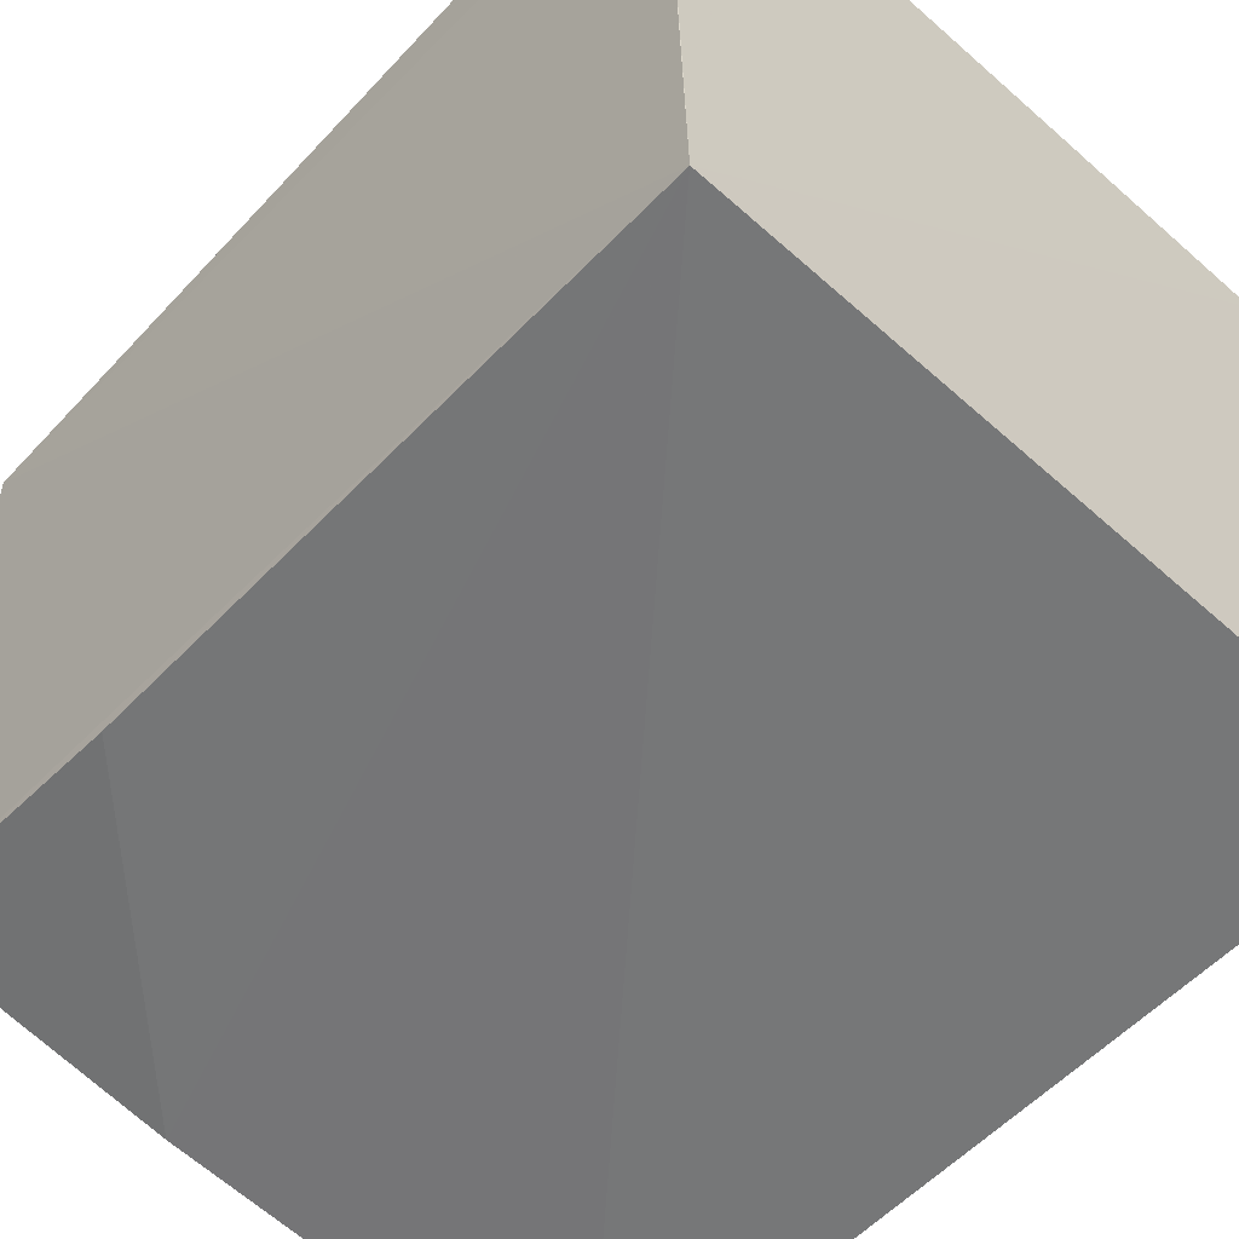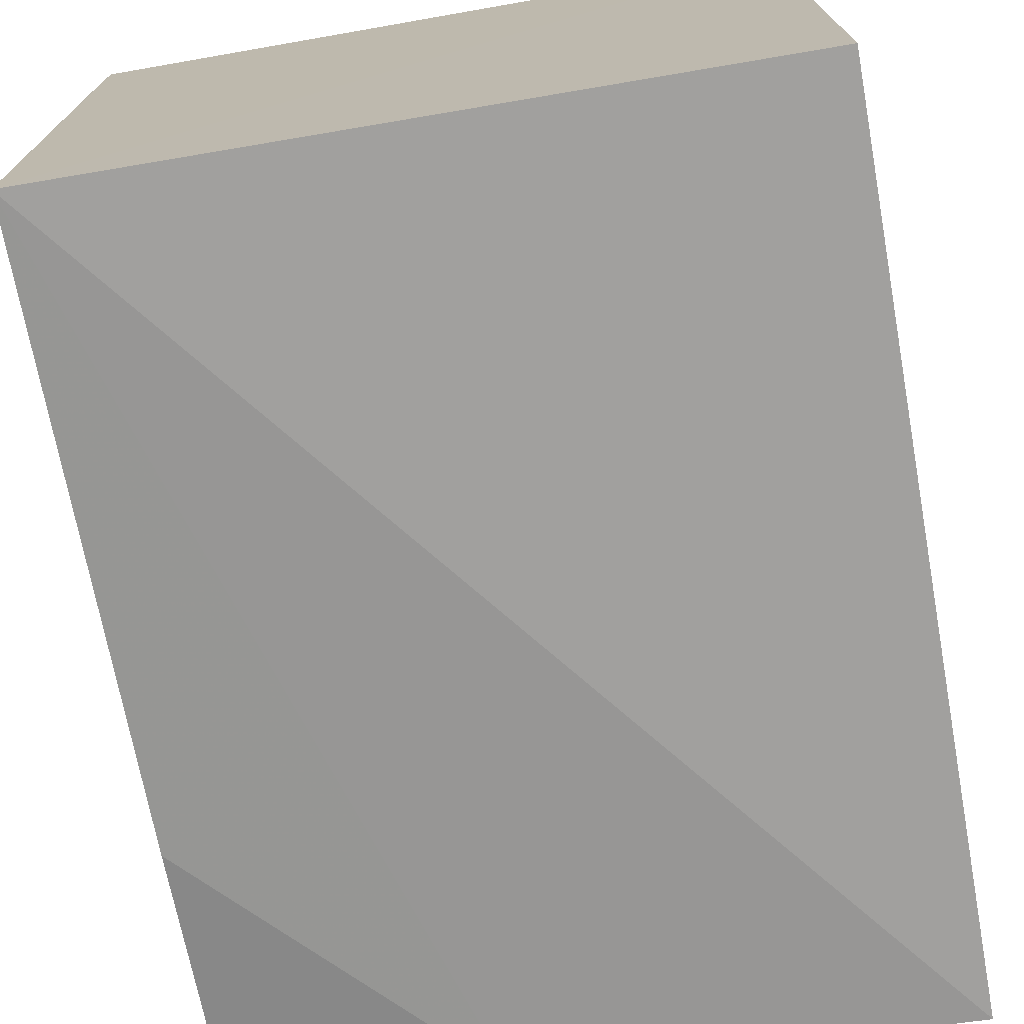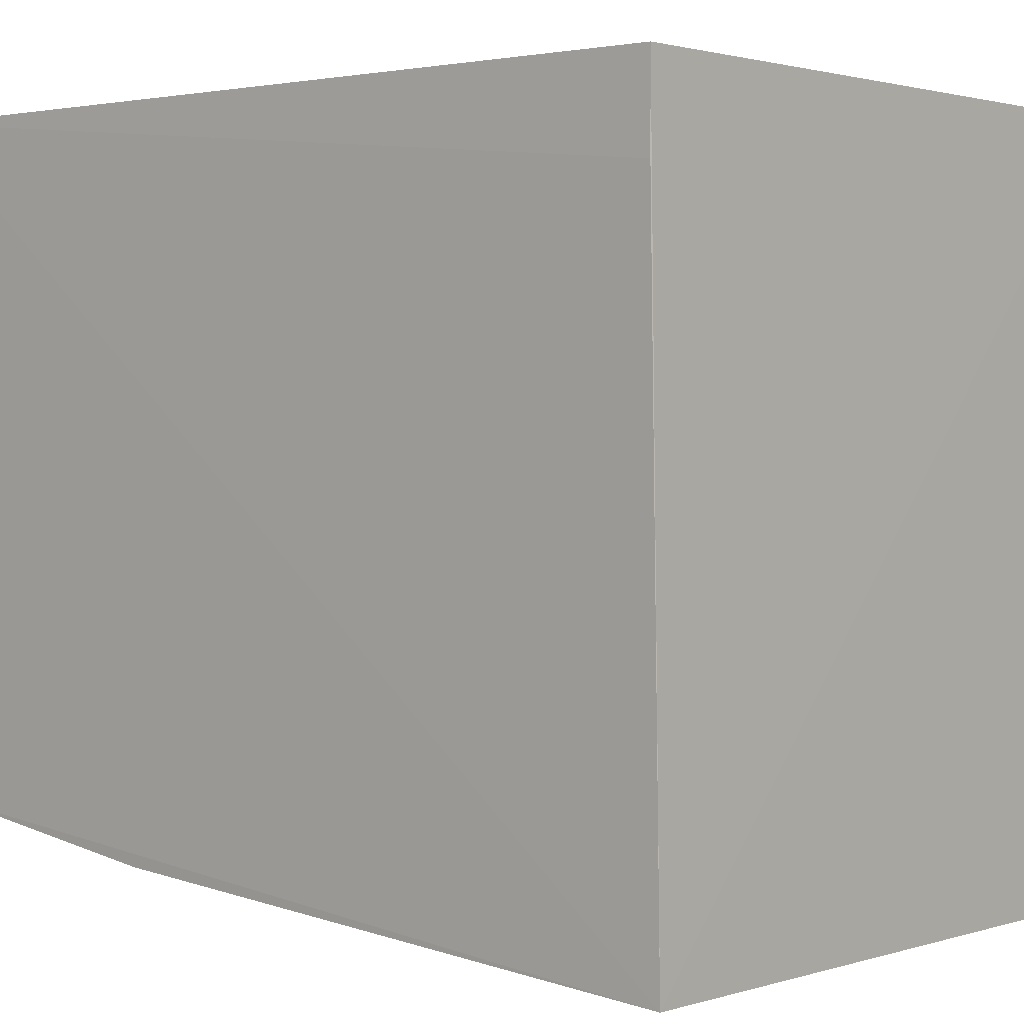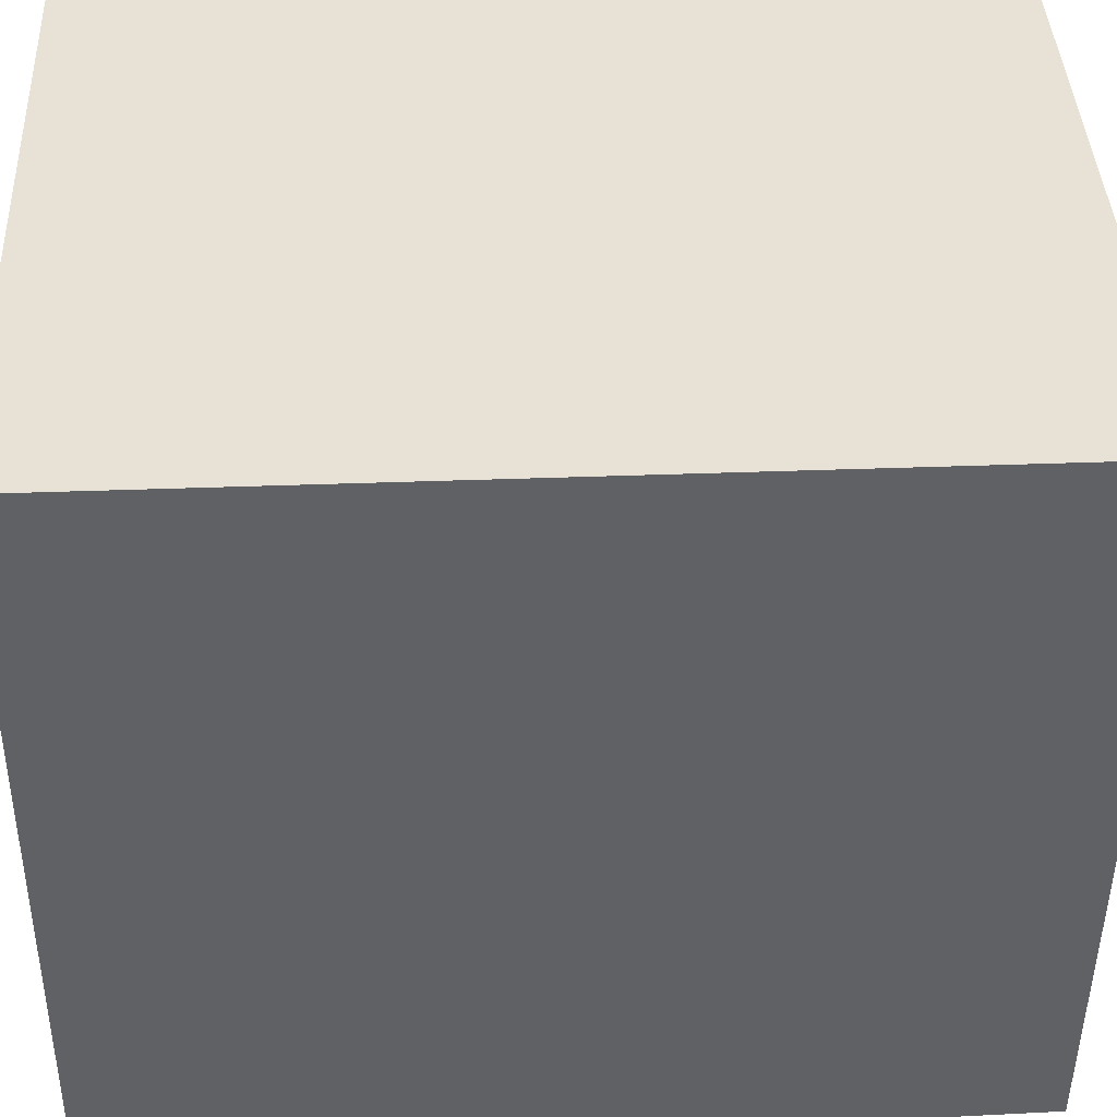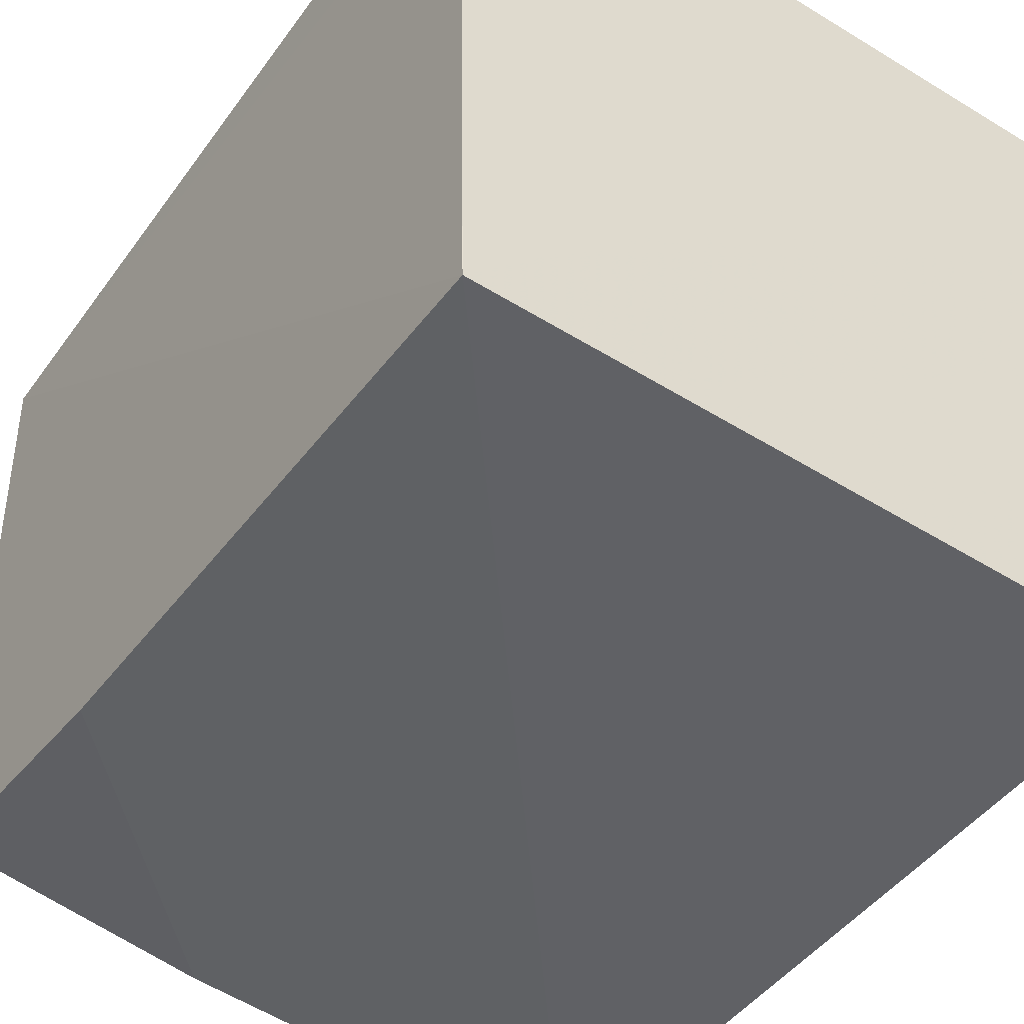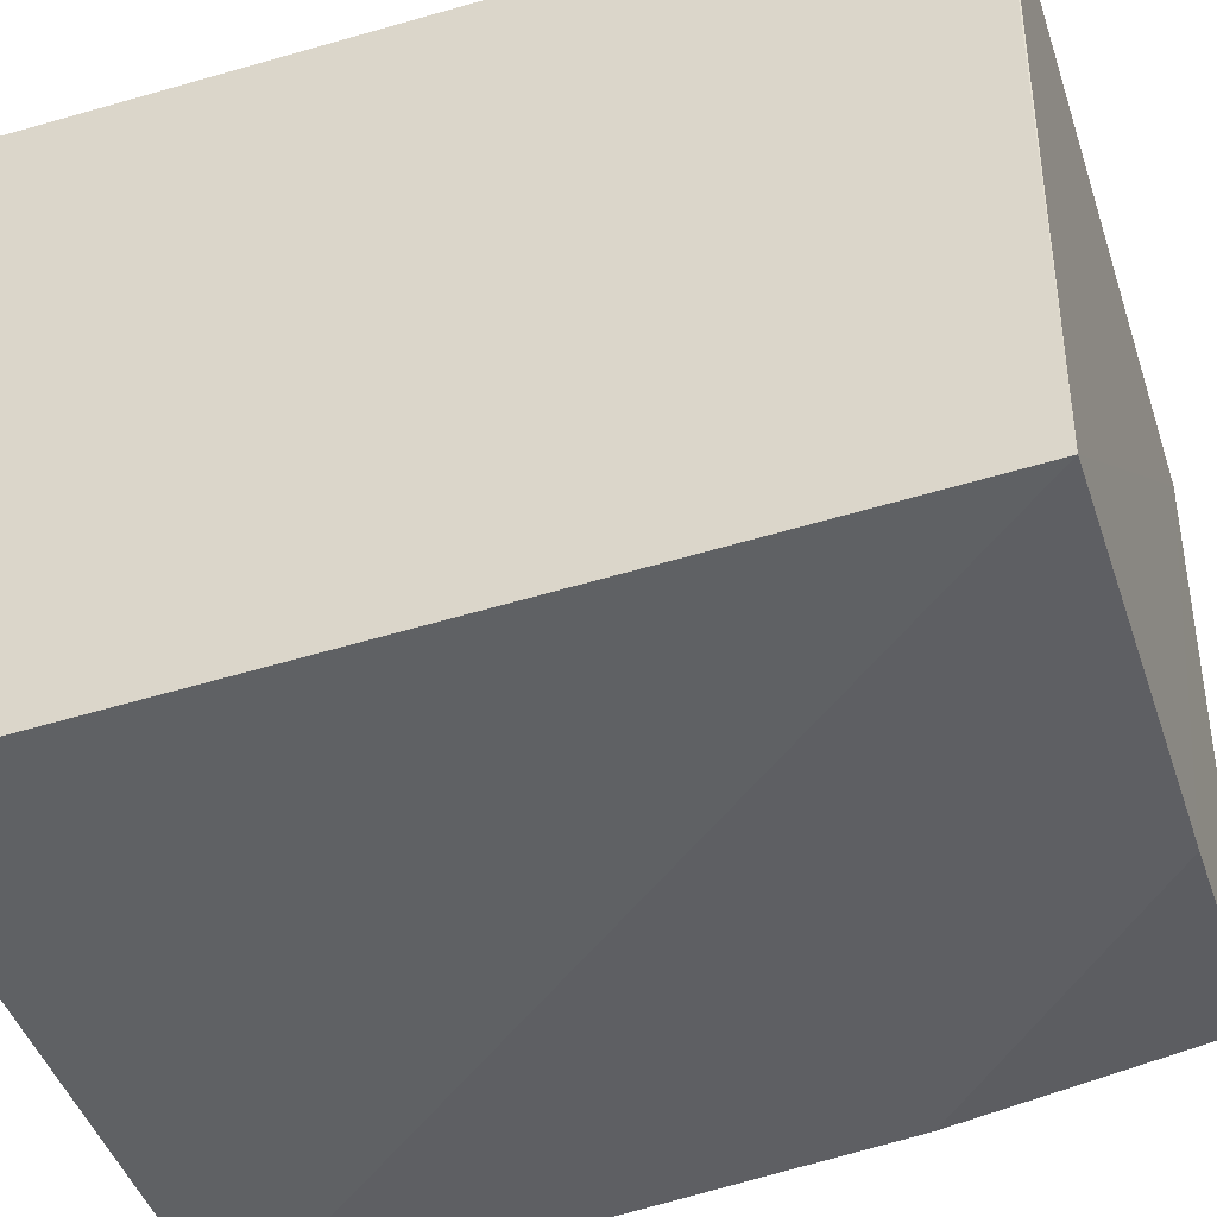
<metadata>
{"format":"obj","ext":"obj","renderer":"f3d","projection":"perspective","resolution":1024,"background":"white","views":[{"elev":-57.9,"azim":137.7,"up":"+Z"},{"elev":-73.5,"azim":-170.1,"up":"+Z"},{"elev":1.9,"azim":130.4,"up":"+Z"},{"elev":40.4,"azim":-92.6,"up":"+Z"},{"elev":-48.2,"azim":145.8,"up":"+Z"},{"elev":-46.3,"azim":-71.9,"up":"+Z"}]}
</metadata>
<code>
v 0.1288 -0.1669 -0.1177
v 0.1262 -0.1643 -0.2303
v 0.1288 -0.01539 -0.1328
v 0.007576 -0.01539 -0.1177
v 0.007576 -0.1669 -0.1177
v 0.007576 -0.01539 -0.2465
v 0.1288 -0.01539 -0.1177
v 0.127 -0.01491 -0.2451
v 0.006949 -0.1646 -0.2423
v 0.08084 -0.1644 -0.237
v 0.007576 -0.1669 -0.1328
v 0.1263 -0.119 -0.237
f 5 1 4
f 7 1 3
f 7 4 1
f 8 1 2
f 8 3 1
f 8 6 4
f 8 7 3
f 8 4 7
f 9 5 4
f 9 4 6
f 9 6 8
f 10 2 1
f 10 1 9
f 10 9 8
f 11 9 1
f 11 1 5
f 11 5 9
f 12 10 8
f 12 8 2
f 12 2 10

</code>
